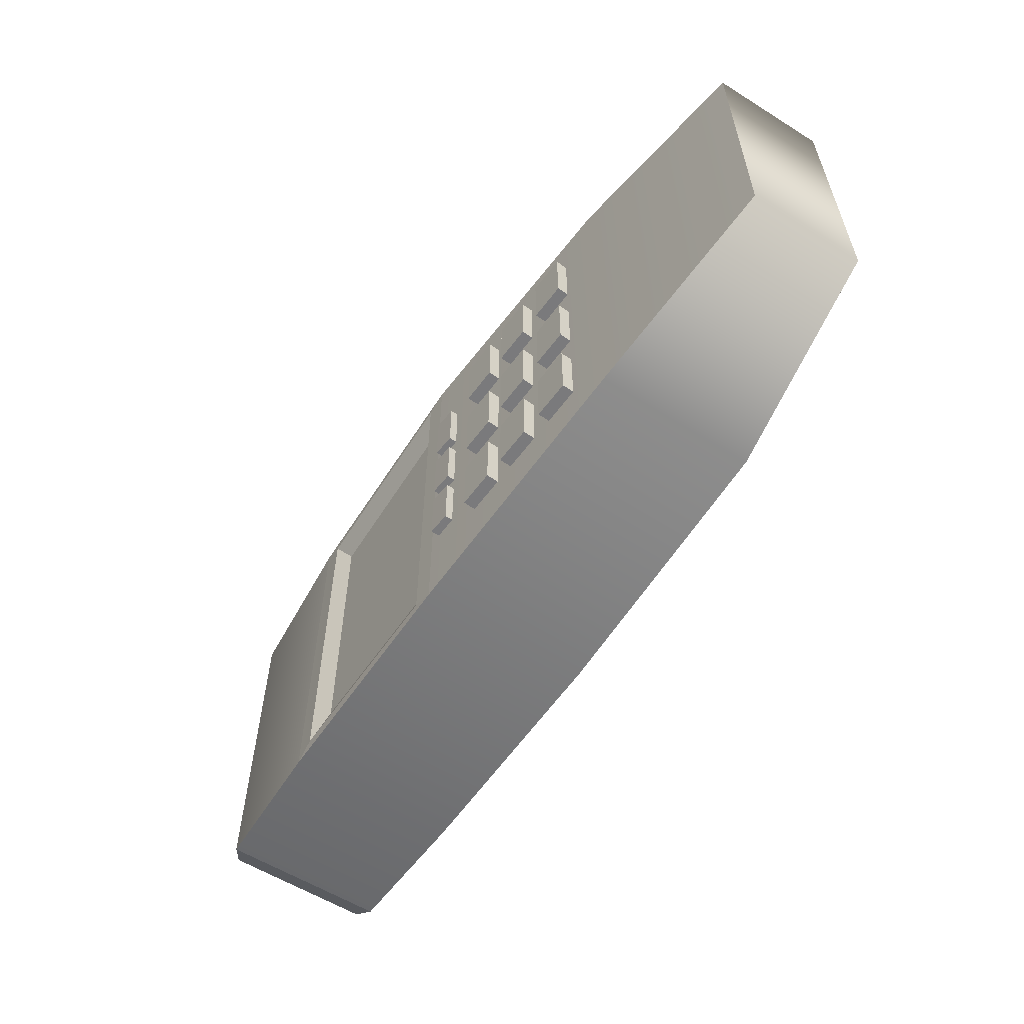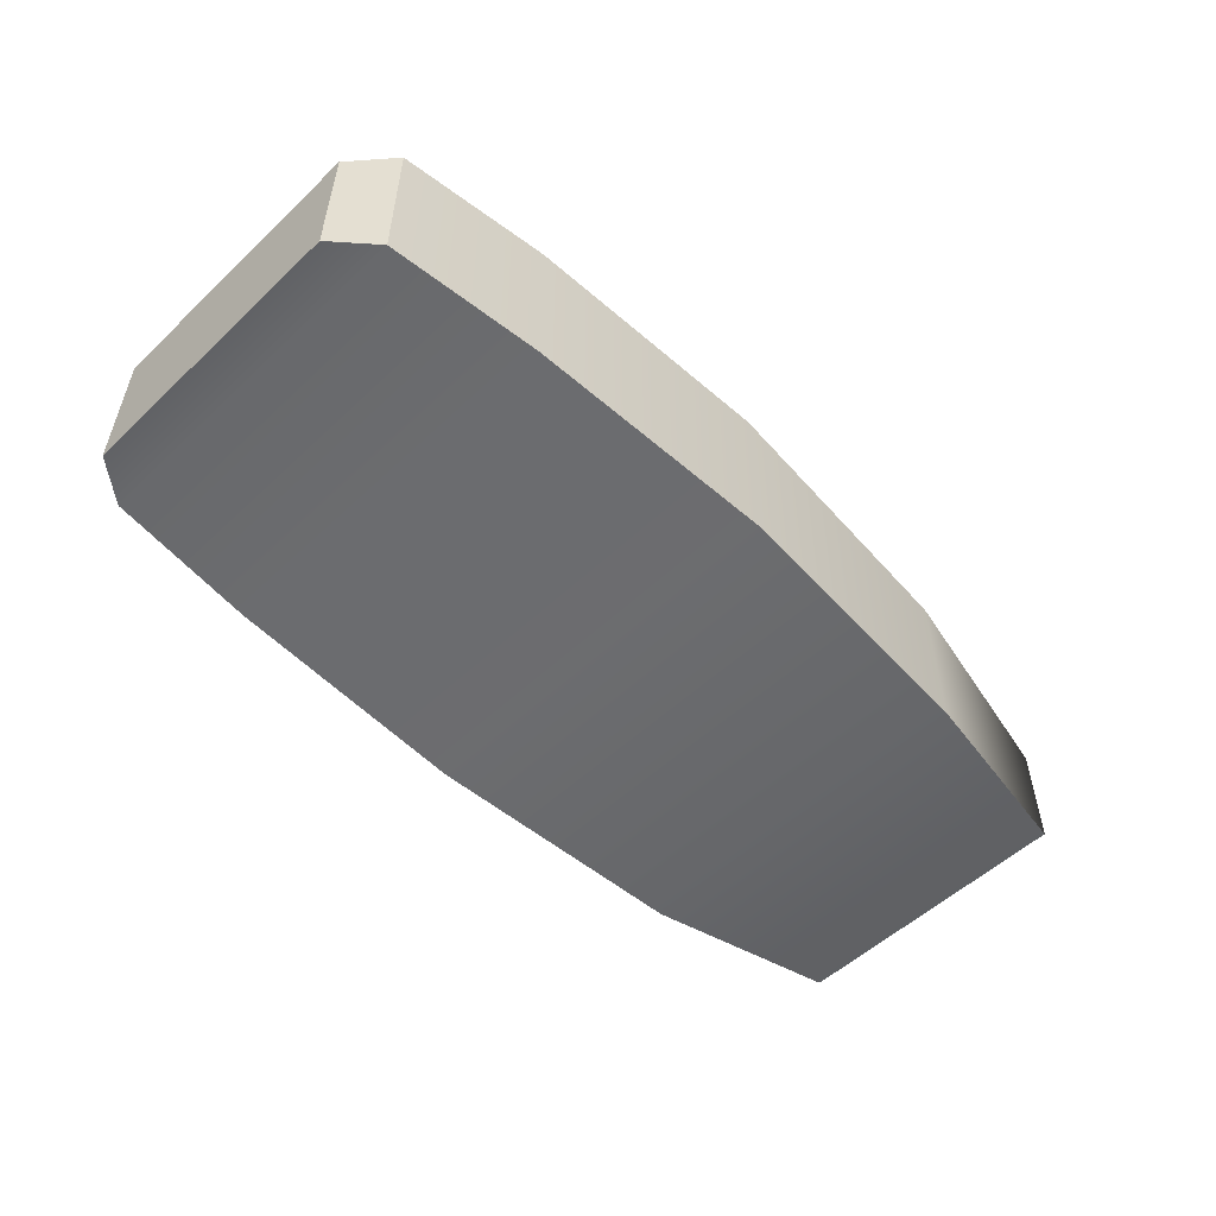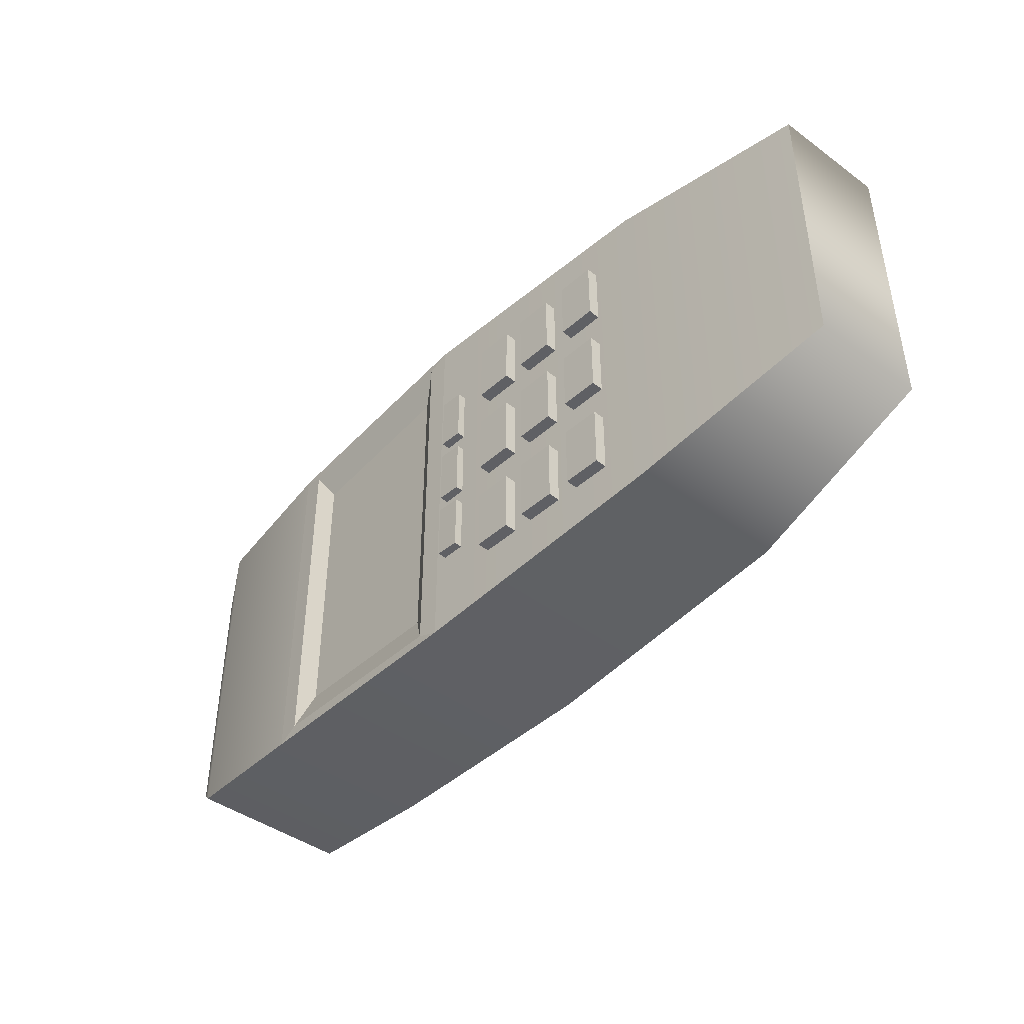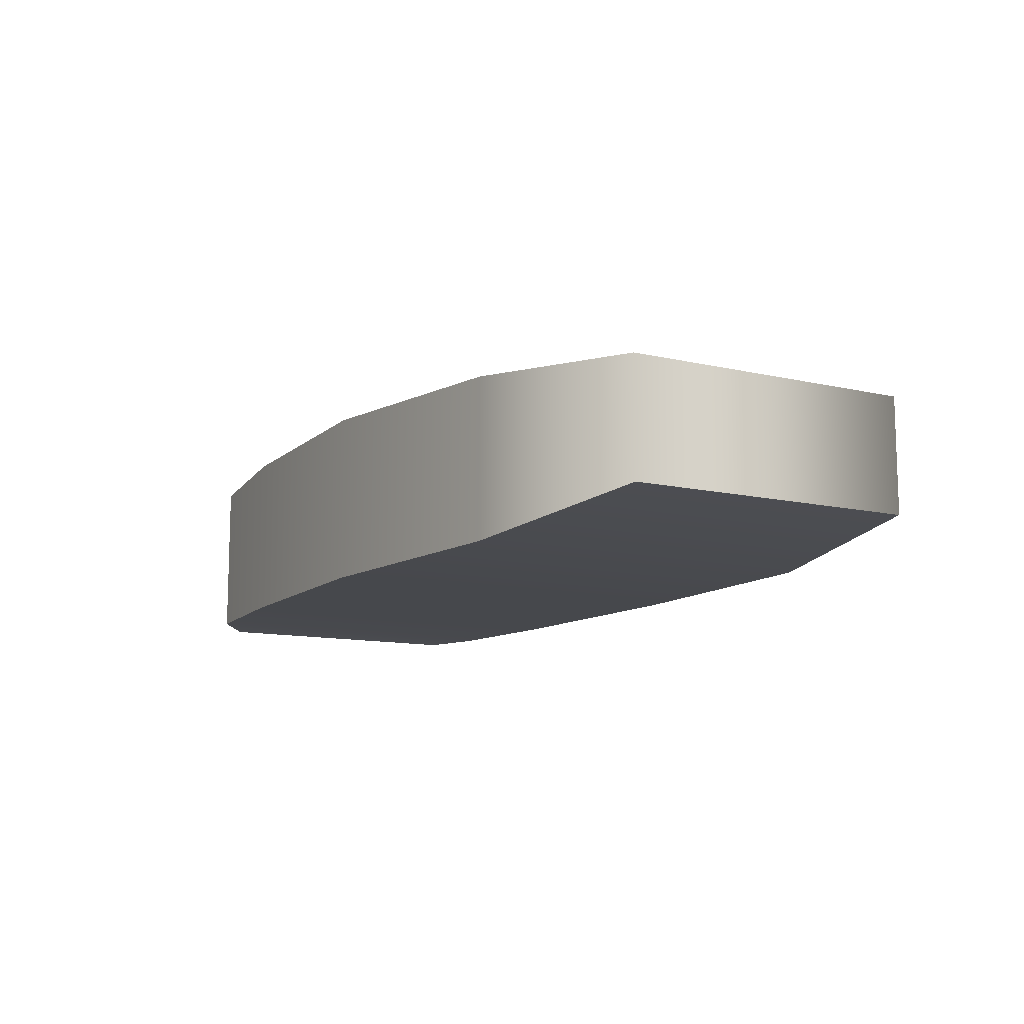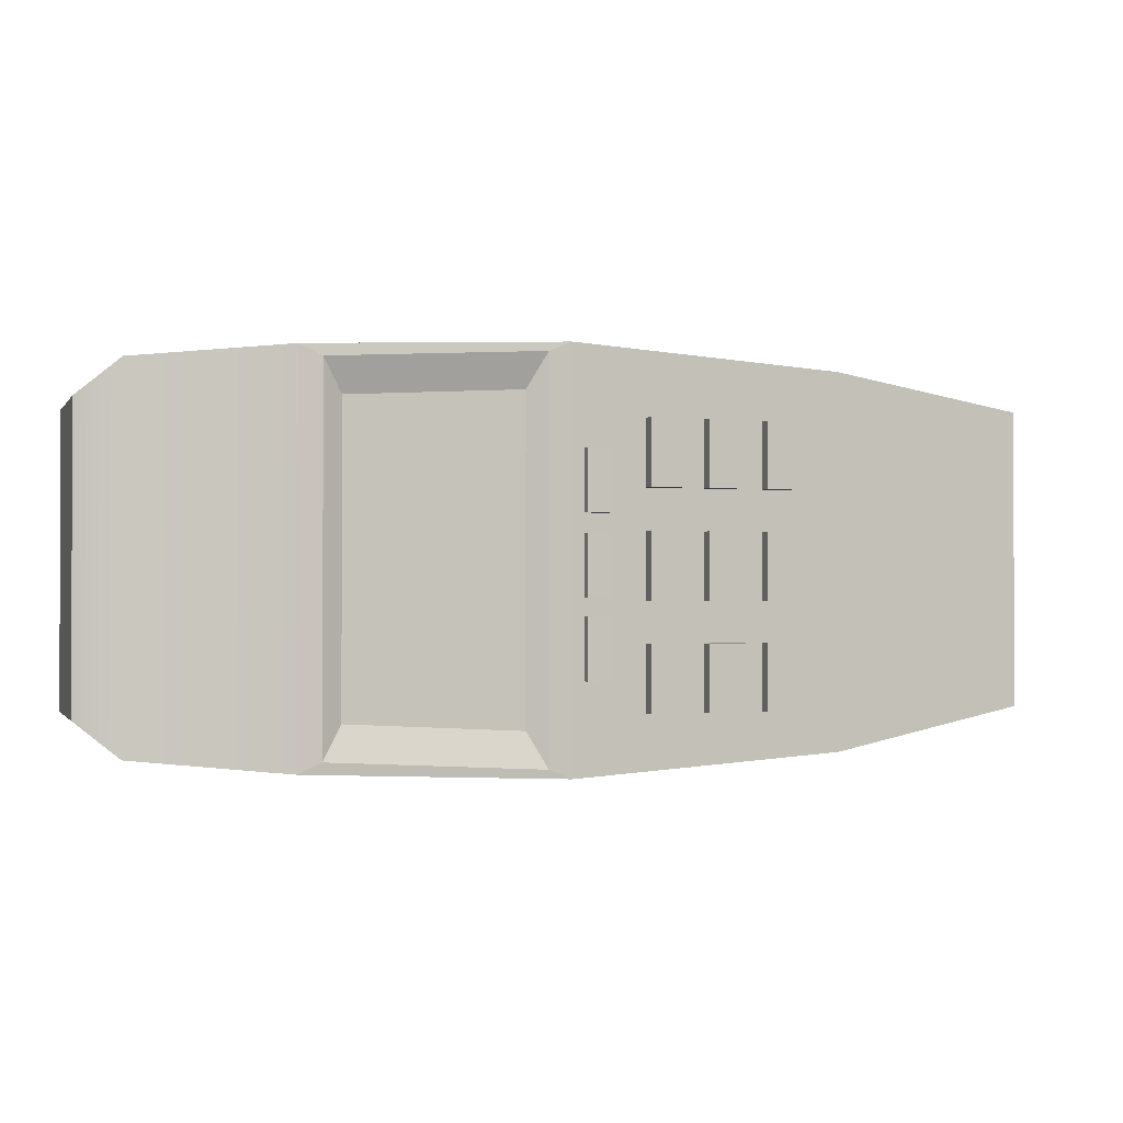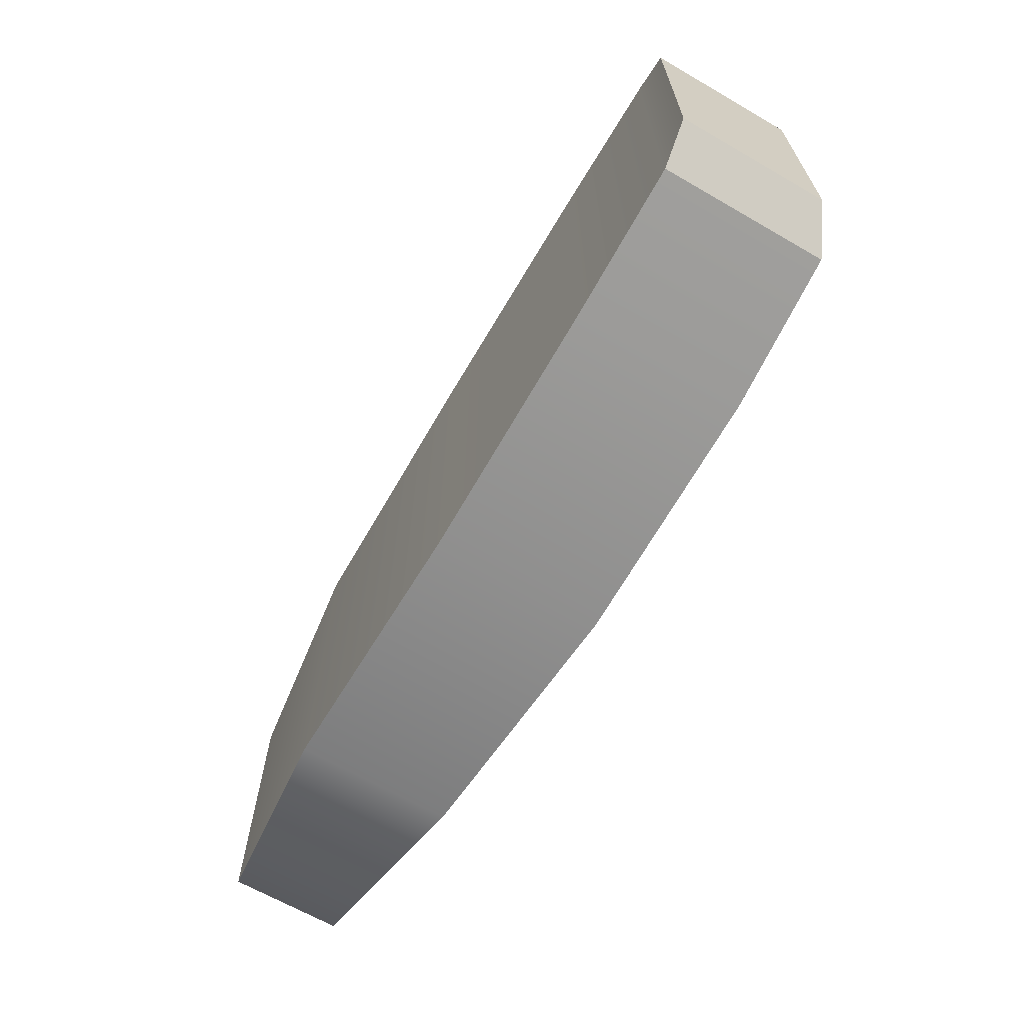
<metadata>
{"format":"obj","ext":"obj","renderer":"f3d","projection":"perspective","resolution":1024,"background":"white","views":[{"elev":-58.2,"azim":-122.8,"up":"+Z"},{"elev":-53.7,"azim":135.0,"up":"+Y"},{"elev":-43.7,"azim":-130.6,"up":"+Z"},{"elev":-11.3,"azim":-119.8,"up":"+Y"},{"elev":-0.9,"azim":162.5,"up":"+Z"},{"elev":-65.8,"azim":59.9,"up":"+Z"}]}
</metadata>
<code>
v  -3.339 3.123 0.9584
v  -2.024 3.2 0.9584
v  -2.024 3.2 -1.302
v  -3.339 3.123 -1.302
v  -3.31 2.629 0.9584
v  -1.995 2.706 0.9584
v  -1.995 2.706 -1.302
v  -3.31 2.629 -1.302
g Box005
f 1 2 3 4
f 5 6 2 1
f 6 7 3 2
f 7 8 4 3
f 8 5 1 4
v  -5.38 3.003 0.9584
v  -4.065 3.08 0.9584
v  -4.065 3.08 -1.302
v  -5.38 3.003 -1.302
v  -5.351 2.509 0.9584
v  -4.036 2.586 0.9584
v  -4.036 2.586 -1.302
v  -5.351 2.509 -1.302
g Box006
f 9 10 11 12
f 13 14 10 9
f 14 15 11 10
f 15 16 12 11
f 16 13 9 12
v  -7.491 2.879 0.9584
v  -6.176 2.956 0.9584
v  -6.176 2.956 -1.302
v  -7.491 2.879 -1.302
v  -7.462 2.385 0.9584
v  -6.147 2.462 0.9584
v  -6.147 2.462 -1.302
v  -7.462 2.385 -1.302
g Box007
f 17 18 19 20
f 21 22 18 17
f 22 23 19 18
f 23 24 20 19
f 24 21 17 20
v  -0.6531 3.123 3.585
v  0.1376 3.2 3.585
v  0.1376 3.2 1.519
v  -0.6531 3.123 1.519
v  -0.6357 2.629 3.585
v  0.155 2.706 3.585
v  0.155 2.706 1.519
v  -0.6357 2.629 1.519
g Box014
f 25 26 27 28
f 29 30 26 25
f 30 31 27 26
f 31 32 28 27
f 32 29 25 28
v  -5.38 3.003 -2.69
v  -4.065 3.08 -2.69
v  -4.065 3.08 -4.95
v  -5.38 3.003 -4.95
v  -5.351 2.509 -2.69
v  -4.036 2.586 -2.69
v  -4.036 2.586 -4.95
v  -5.351 2.509 -4.95
g Box016
f 33 34 35 36
f 37 38 34 33
f 38 39 35 34
f 39 40 36 35
f 40 37 33 36
v  -7.491 2.879 -2.69
v  -6.176 2.956 -2.69
v  -6.176 2.956 -4.95
v  -7.491 2.879 -4.95
v  -7.462 2.385 -2.69
v  -6.147 2.462 -2.69
v  -6.147 2.462 -4.95
v  -7.462 2.385 -4.95
g Box015
f 41 42 43 44
f 45 46 42 41
f 46 47 43 42
f 47 48 44 43
f 48 45 41 44
v  -3.339 3.123 -2.69
v  -2.024 3.2 -2.69
v  -2.024 3.2 -4.95
v  -3.339 3.123 -4.95
v  -3.31 2.629 -2.69
v  -1.995 2.706 -2.69
v  -1.995 2.706 -4.95
v  -3.31 2.629 -4.95
g Box017
f 49 50 51 52
f 53 54 50 49
f 54 55 51 50
f 55 56 52 51
f 56 53 49 52
v  -0.6531 3.123 0.8639
v  0.1376 3.2 0.8639
v  0.1376 3.2 -1.202
v  -0.6531 3.123 -1.202
v  -0.6357 2.629 0.8639
v  0.155 2.706 0.8639
v  0.155 2.706 -1.202
v  -0.6357 2.629 -1.202
g Box012
f 57 58 59 60
f 61 62 58 57
f 62 63 59 58
f 63 64 60 59
f 64 61 57 60
v  -0.6531 3.123 -1.806
v  0.1376 3.2 -1.806
v  0.1376 3.2 -3.872
v  -0.6531 3.123 -3.872
v  -0.6357 2.629 -1.806
v  0.155 2.706 -1.806
v  0.155 2.706 -3.872
v  -0.6357 2.629 -3.872
g Box013
f 65 66 67 68
f 69 70 66 65
f 70 71 67 66
f 71 72 68 67
f 72 69 65 68
v  -7.491 2.879 4.622
v  -6.176 2.956 4.622
v  -6.176 2.956 2.361
v  -7.491 2.879 2.361
v  -7.462 2.385 4.622
v  -6.147 2.462 4.622
v  -6.147 2.462 2.361
v  -7.462 2.385 2.361
g Box018
f 73 74 75 76
f 77 78 74 73
f 78 79 75 74
f 79 80 76 75
f 80 77 73 76
v  -3.339 3.123 4.622
v  -2.024 3.2 4.622
v  -2.024 3.2 2.361
v  -3.339 3.123 2.361
v  -3.31 2.629 4.622
v  -1.995 2.706 4.622
v  -1.995 2.706 2.361
v  -3.31 2.629 2.361
g Box020
f 81 82 83 84
f 85 86 82 81
f 86 87 83 82
f 87 88 84 83
f 88 85 81 84
v  -5.38 3.003 4.622
v  -4.065 3.08 4.622
v  -4.065 3.08 2.361
v  -5.38 3.003 2.361
v  -5.351 2.509 4.622
v  -4.036 2.586 4.622
v  -4.036 2.586 2.361
v  -5.351 2.509 2.361
g Box019
f 89 90 91 92
f 93 94 90 89
f 94 95 91 90
f 95 96 92 91
f 96 93 89 92
v  -16.05 -2.361 5.253
v  -16.05 -2.361 -4.989
v  -8.968 -3.146 -6.367
v  -8.968 -3.146 6.367
v  -16.05 1.602 5.253
v  -8.968 2.386 6.367
v  -8.968 2.386 -6.367
v  -16.05 1.602 -4.989
v  16.05 -3.2 4.897
v  16.05 -3.2 -4.897
v  16.05 1.939 -4.897
v  16.05 1.939 4.897
v  9.389 -3.082 -6.607
v  9.389 2.918 -6.607
v  14.63 2.651 -6.059
v  14.63 -3.082 -6.059
v  14.63 -3.082 6.059
v  14.63 2.651 6.059
v  9.389 -3.082 6.607
v  9.389 2.918 6.607
v  0.5599 -3.082 -6.978
v  0.5599 2.918 -6.978
v  0.5599 -3.082 6.978
v  0.5599 2.918 6.978
v  1.341 2.942 -6.651
v  8.608 2.942 -6.247
v  1.341 2.942 6.651
v  8.608 2.942 6.247
v  2.003 2.576 -5.441
v  7.947 2.576 -5.11
v  2.003 2.576 5.441
v  7.947 2.576 5.11
g Shitty_Cellular
f 97 98 99 100
f 101 102 103 104
f 100 102 101 97
f 105 106 107 108
f 109 110 111 112
f 98 97 101 104
f 113 105 108 114
f 106 112 111 107
f 112 113 115 109
f 108 107 111 114
f 113 114 116 115
f 117 118 110 109
f 109 115 119 117
f 115 116 120 119
f 99 103 118 117
f 117 119 100 99
f 120 118 103 102
f 119 120 102 100
f 98 104 103 99
f 110 118 121 122
f 118 120 123 121
f 120 116 124 123
f 116 110 122 124
f 122 121 125 126
f 121 123 127 125
f 123 124 128 127
f 124 122 126 128
f 110 116 114 111
f 106 105 113 112
v  2.003 2.576 5.441
v  7.947 2.576 5.11
v  7.947 2.576 -5.11
v  2.003 2.576 -5.441
g Object007
f 129 130 131 132

</code>
